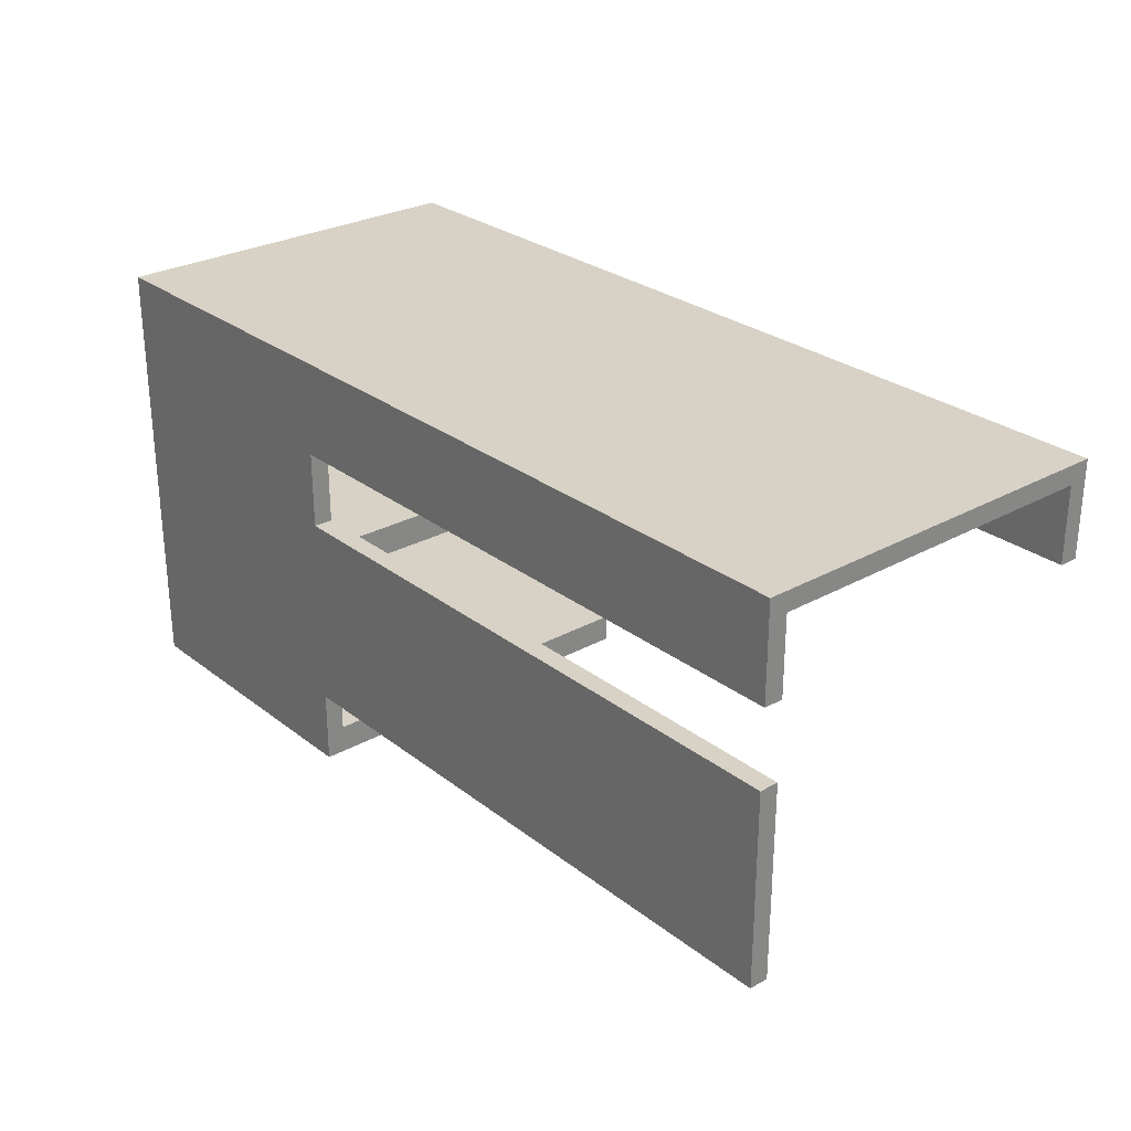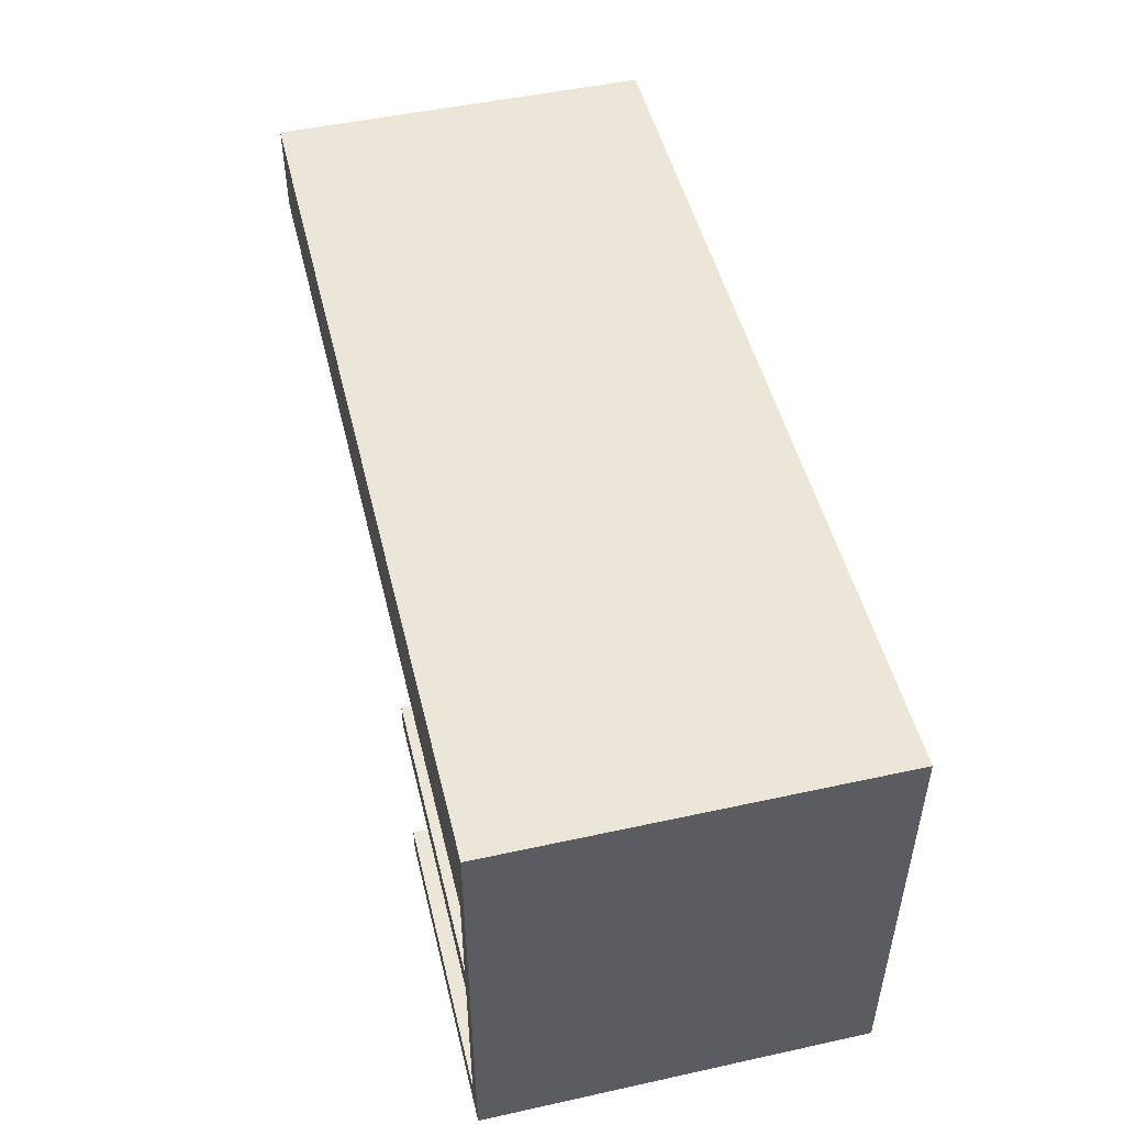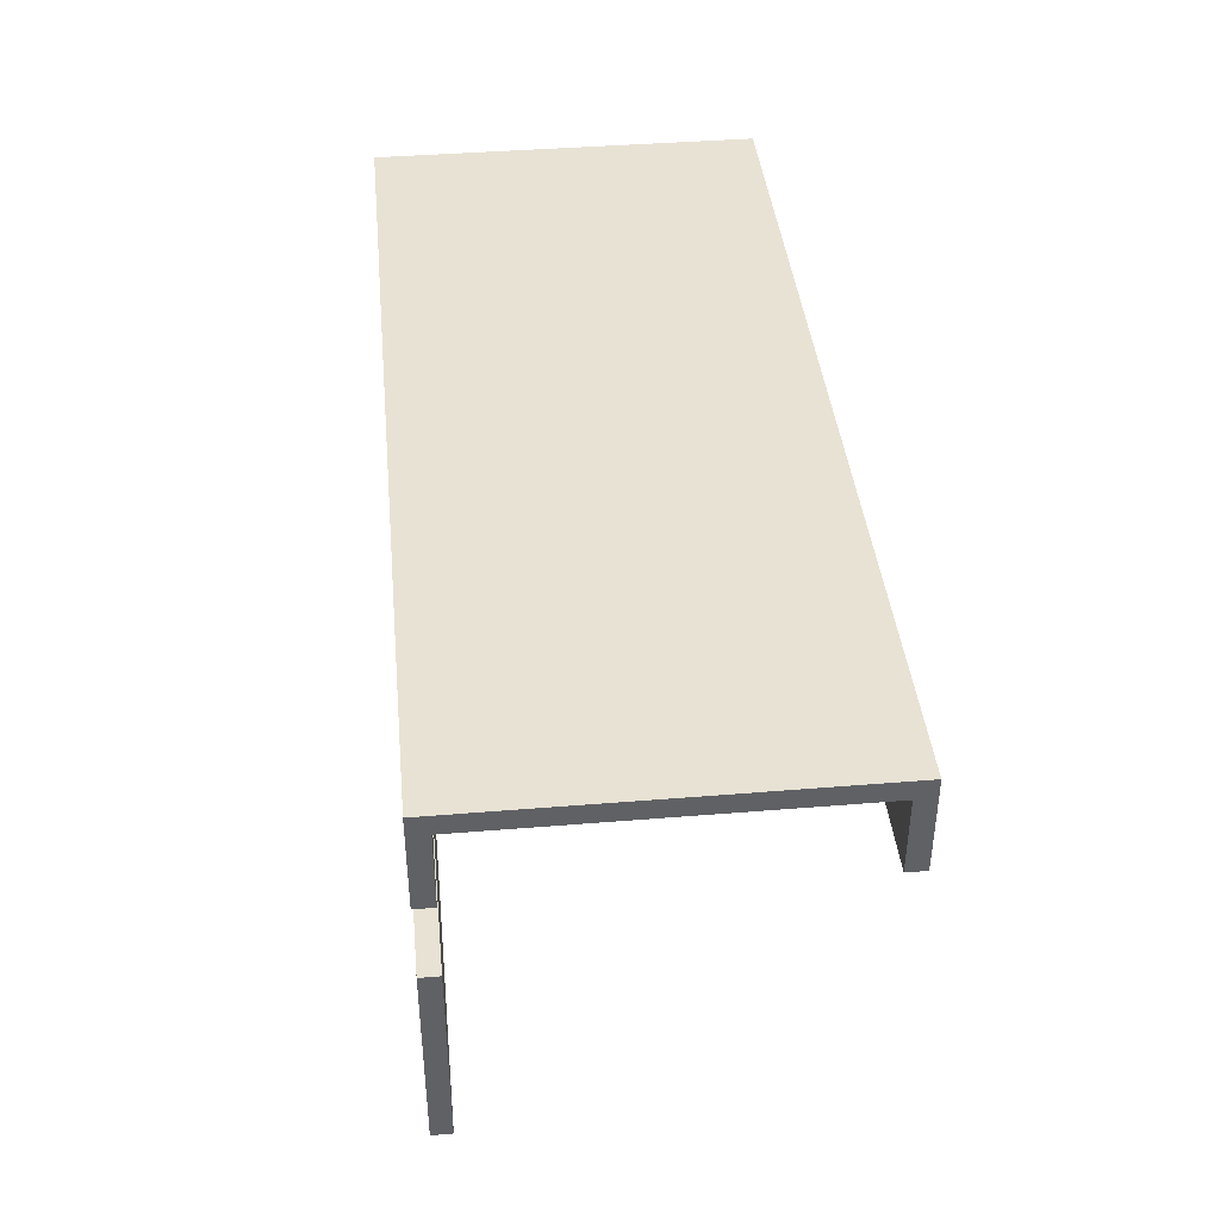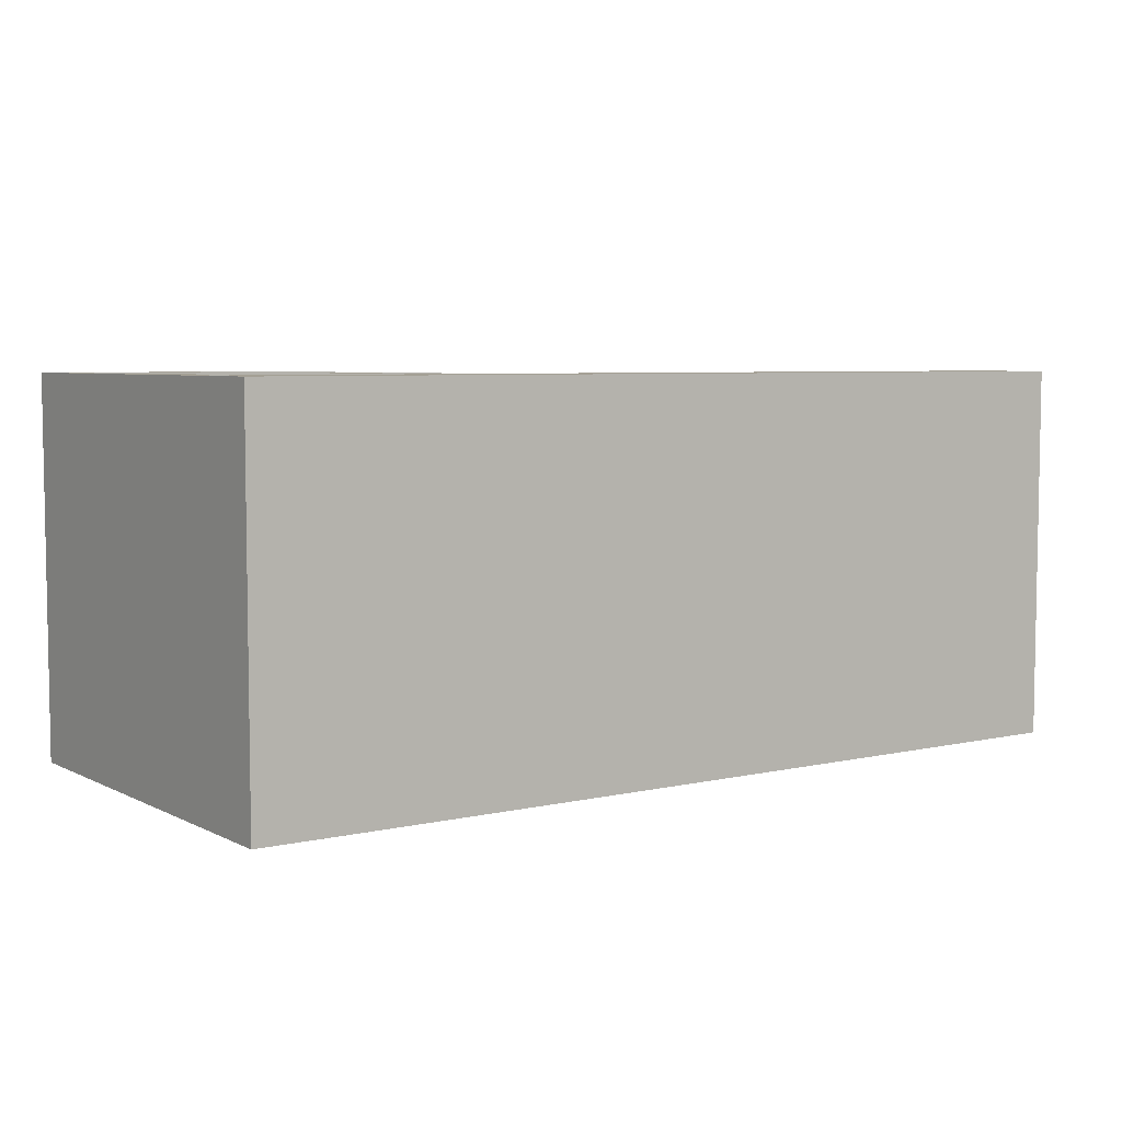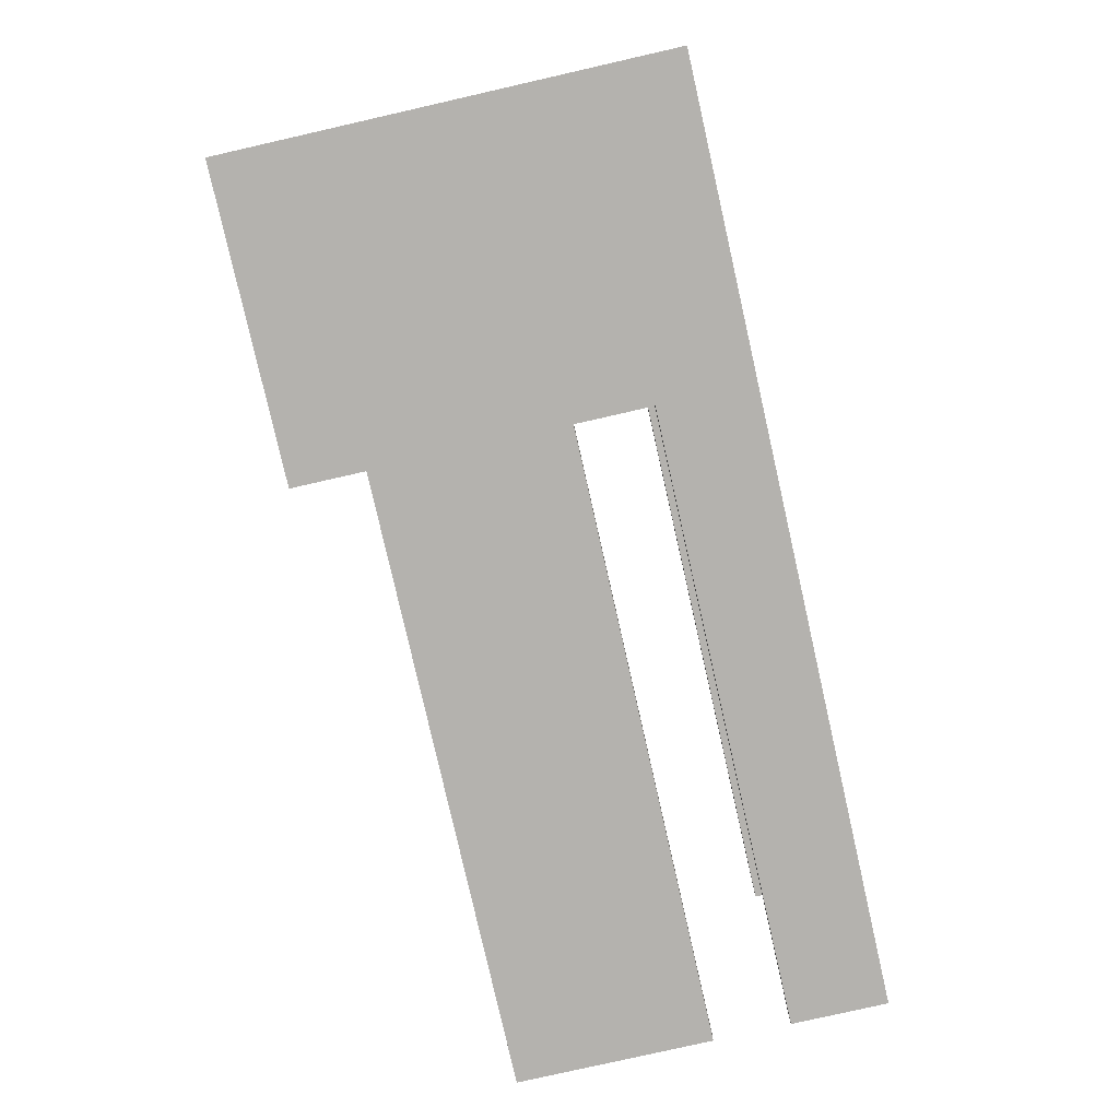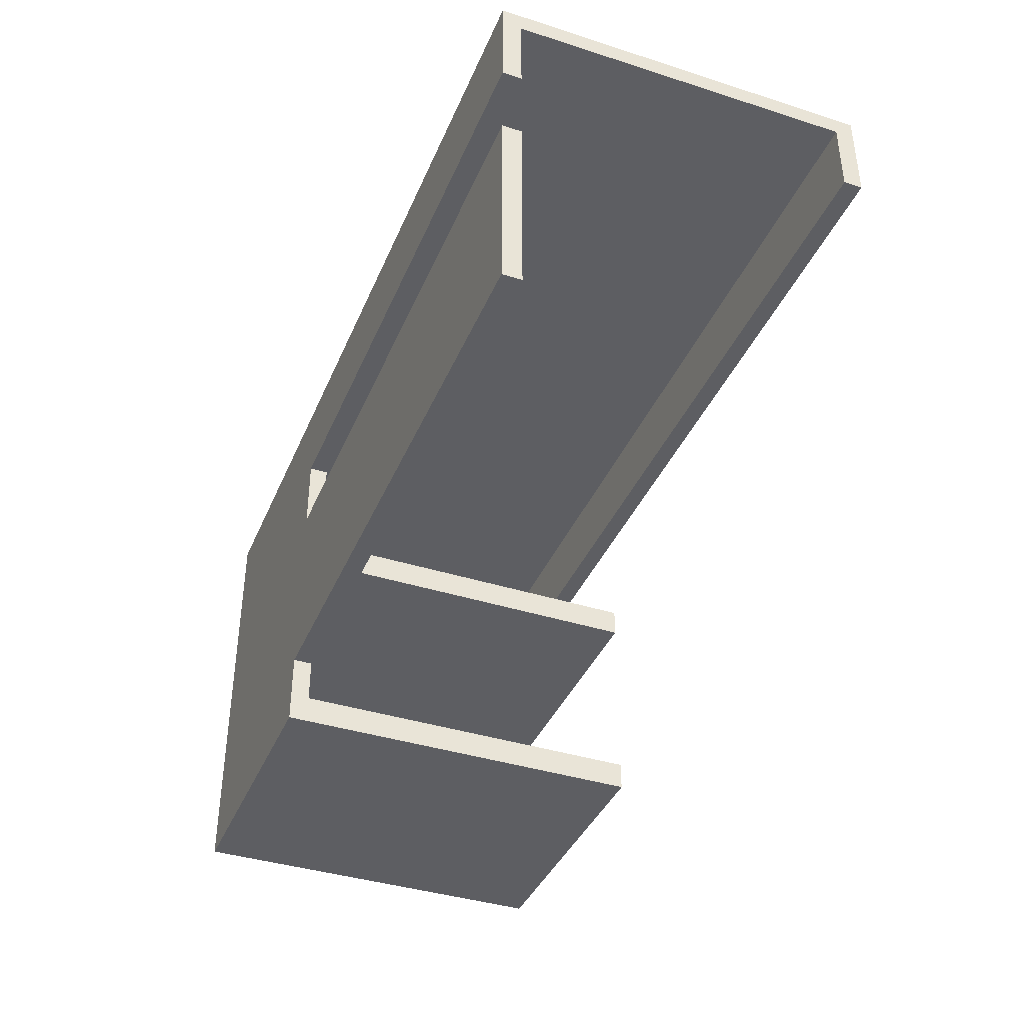
<metadata>
{"format":"obj","ext":"obj","renderer":"f3d","projection":"perspective","resolution":1024,"background":"white","views":[{"elev":27.6,"azim":-130.5,"up":"+Y"},{"elev":49.4,"azim":76.4,"up":"+Y"},{"elev":40.9,"azim":-95.7,"up":"+Y"},{"elev":5.7,"azim":145.2,"up":"+Z"},{"elev":-79.8,"azim":102.8,"up":"+Z"},{"elev":-39.3,"azim":-111.6,"up":"+Y"}]}
</metadata>
<code>
v 57.5 -10 22.5
v 57.5 -10 25
v -60 -10 25
v -60 -10 22.5
v 57.5 0 22.5
v 57.5 -10 22.5
v -60 -10 22.5
v -60 0 22.5
v 57.5 -10 25
v 57.5 -10 22.5
v 57.5 0 22.5
v 57.5 0 -22.5
v 57.5 -23.75 -22.5
v 57.5 -23.75 25
v 20 -10 -25
v 20 -10 -22.5
v -60 -10 -22.5
v -60 -10 -25
v 57.5 0 22.5
v -60 0 22.5
v -60 0 -22.5
v 57.5 0 -22.5
v 20 -20 -22.5
v 20 -20 -25
v -60 -20 -25
v -60 -20 -22.5
v 20 -45.42 -25
v 20 -45.42 -22.5
v -60 -45.42 -22.5
v -60 -45.42 -25
v -60 -45.42 -25
v -60 -45.42 -22.5
v -60 -20 -22.5
v -60 -20 -25
v 20 -10 -22.5
v 20 -10 -25
v 20 -20 -25
v 20 -20 -22.5
v 20 -45.42 -22.5
v 20 -45.42 -25
v 20 -55 -25
v 20 -55 25
v 20 -51.25 25
v 20 -51.25 -22.5
v 20 -23.75 -22.5
v 20 -23.75 25
v 57.5 -23.75 25
v 57.5 -23.75 -22.5
v 20 -27.5 25
v 20 -27.5 -22.5
v 57.5 -27.5 -22.5
v 57.5 -27.5 25
v 20 -45.42 -22.5
v 20 -51.25 -22.5
v 57.5 -51.25 -22.5
v 57.5 -27.5 -22.5
v 20 -27.5 -22.5
v 20 -23.75 -22.5
v 57.5 -23.75 -22.5
v 57.5 0 -22.5
v -60 0 -22.5
v -60 -10 -22.5
v 20 -10 -22.5
v 20 -20 -22.5
v -60 -20 -22.5
v -60 -45.42 -22.5
v 20 -51.25 -22.5
v 20 -51.25 25
v 57.5 -51.25 25
v 57.5 -51.25 -22.5
v 57.5 -51.25 25
v 57.5 -27.5 25
v 57.5 -27.5 -22.5
v 57.5 -51.25 -22.5
v 20 -23.75 -22.5
v 20 -27.5 -22.5
v 20 -27.5 25
v 20 -23.75 25
v 60 -55 25
v 20 -55 25
v 20 -55 -25
v 60 -55 -25
v 57.5 -23.75 25
v 20 -23.75 25
v 20 -27.5 25
v 57.5 -27.5 25
v 57.5 -51.25 25
v 20 -51.25 25
v 20 -55 25
v 60 -55 25
v 60 2.5 25
v -60 2.5 25
v -60 -10 25
v 57.5 -10 25
v -60 0 -22.5
v -60 0 22.5
v -60 -10 22.5
v -60 -10 25
v -60 2.5 25
v -60 2.5 -25
v -60 -10 -25
v -60 -10 -22.5
v -60 -10 -25
v -60 2.5 -25
v 60 2.5 -25
v 60 -55 -25
v 20 -55 -25
v 20 -45.42 -25
v -60 -45.42 -25
v -60 -20 -25
v 20 -20 -25
v 20 -10 -25
v 60 -55 -25
v 60 2.5 -25
v 60 2.5 25
v 60 -55 25
v 60 2.5 25
v 60 2.5 -25
v -60 2.5 -25
v -60 2.5 25
g a022017a-e30c-11ea-9bb9-54bf646e7e1f
f 1 2 4
f 4 2 3
g a023af2e-e30c-11ea-a538-54bf646e7e1f
f 5 6 8
f 8 6 7
g 9f542eae-e30c-11ea-9f0b-54bf646e7e1f
f 9 10 14
f 14 10 13
f 13 10 12
f 12 10 11
g 9fdbf954-e30c-11ea-85e8-54bf646e7e1f
f 15 16 18
f 18 16 17
g 9ef2b02e-e30c-11ea-b762-54bf646e7e1f
f 19 20 22
f 22 20 21
g 9f907314-e30c-11ea-a080-54bf646e7e1f
f 23 24 26
f 26 24 25
g 9f92bcf8-e30c-11ea-bf5c-54bf646e7e1f
f 27 28 30
f 30 28 29
g 9f94b8ba-e30c-11ea-bb2d-54bf646e7e1f
f 31 32 34
f 34 32 33
g 9f9777cc-e30c-11ea-8897-54bf646e7e1f
f 35 36 38
f 38 36 37
g 9f1ea0f6-e30c-11ea-a715-54bf646e7e1f
f 39 40 44
f 44 40 41
f 44 41 42
f 42 43 44
g 9f53927a-e30c-11ea-86b1-54bf646e7e1f
f 45 46 48
f 48 46 47
g 9f54cae4-e30c-11ea-b5c5-54bf646e7e1f
f 49 50 52
f 52 50 51
g 9f52cf58-e30c-11ea-8321-54bf646e7e1f
f 54 55 53
f 53 55 56
f 53 56 57
f 58 65 57
f 57 65 66
f 57 66 53
f 65 58 64
f 64 58 59
f 64 59 63
f 63 59 60
f 63 60 61
f 61 62 63
g 9f56517a-e30c-11ea-941a-54bf646e7e1f
f 67 68 70
f 70 68 69
g 9f56edb6-e30c-11ea-a35b-54bf646e7e1f
f 72 73 71
f 71 73 74
g 9f9b484a-e30c-11ea-9c30-54bf646e7e1f
f 76 77 75
f 75 77 78
g 9f1f8b5c-e30c-11ea-96e1-54bf646e7e1f
f 80 81 79
f 79 81 82
g 9ef08d62-e30c-11ea-b785-54bf646e7e1f
f 84 86 83
f 83 86 91
f 83 91 94
f 94 91 92
f 94 92 93
f 84 85 86
f 91 86 90
f 90 86 87
f 90 87 89
f 89 87 88
g 9ef10292-e30c-11ea-9d3c-54bf646e7e1f
f 96 100 95
f 95 100 101
f 95 101 102
f 97 98 96
f 96 98 99
f 96 99 100
g 9ef177e4-e30c-11ea-a27b-54bf646e7e1f
f 103 104 112
f 112 104 105
f 112 105 111
f 111 105 106
f 111 106 108
f 108 106 107
f 108 109 111
f 111 109 110
g 9ef1ecee-e30c-11ea-b8e3-54bf646e7e1f
f 114 115 113
f 113 115 116
g 9ef23b06-e30c-11ea-86bb-54bf646e7e1f
f 117 118 120
f 120 118 119

</code>
